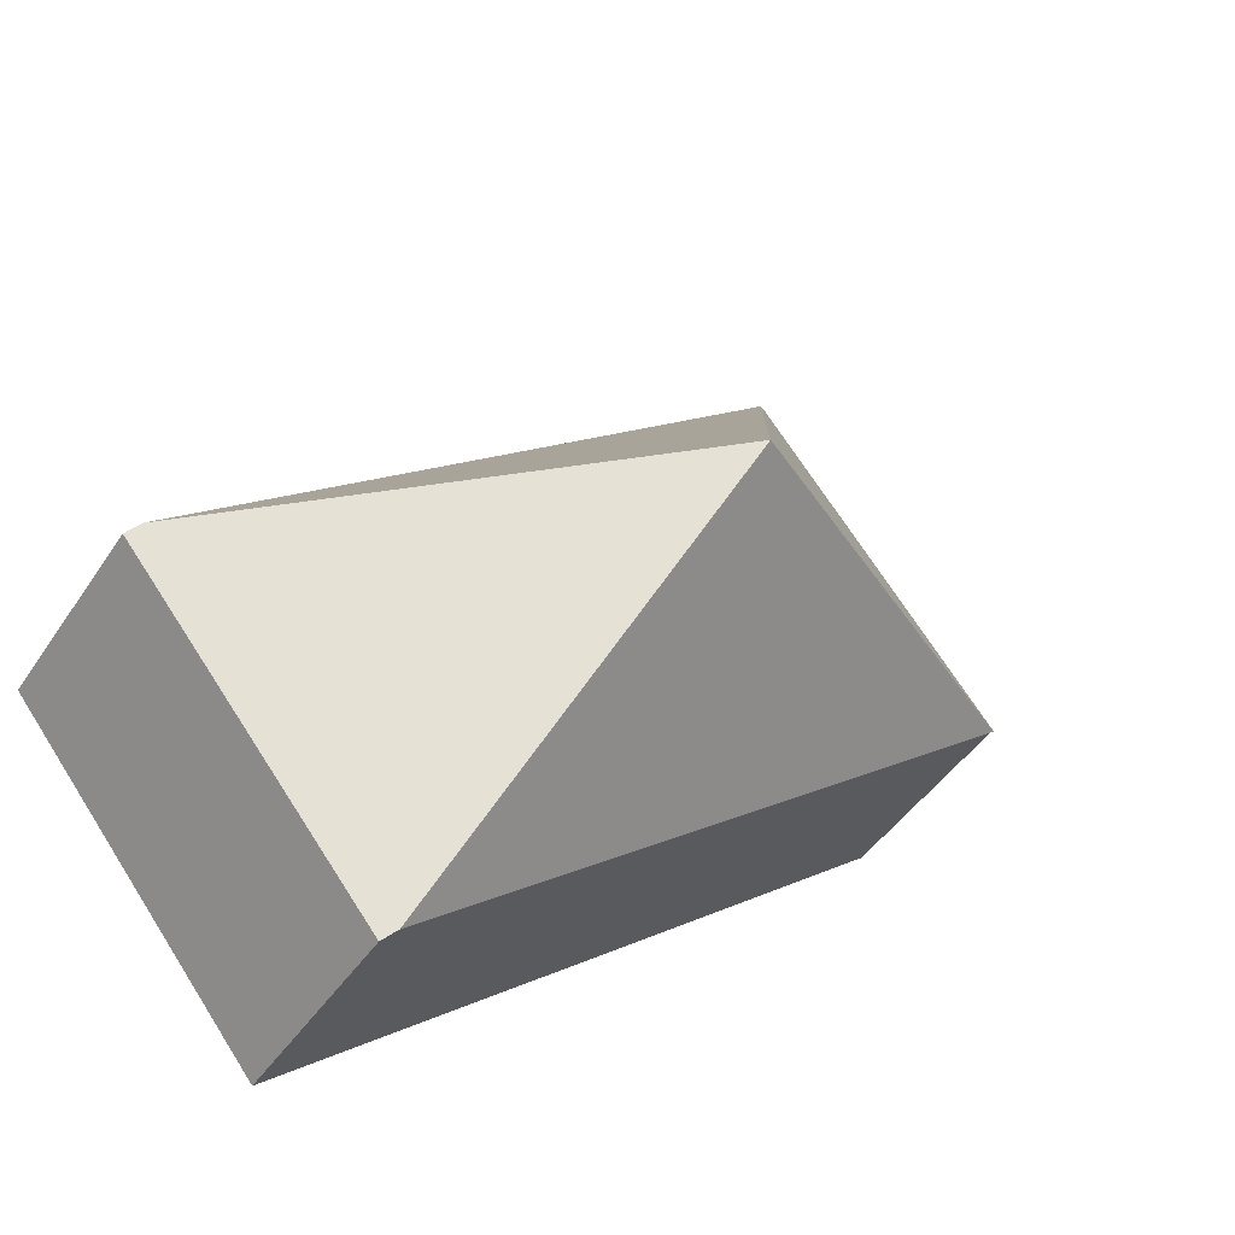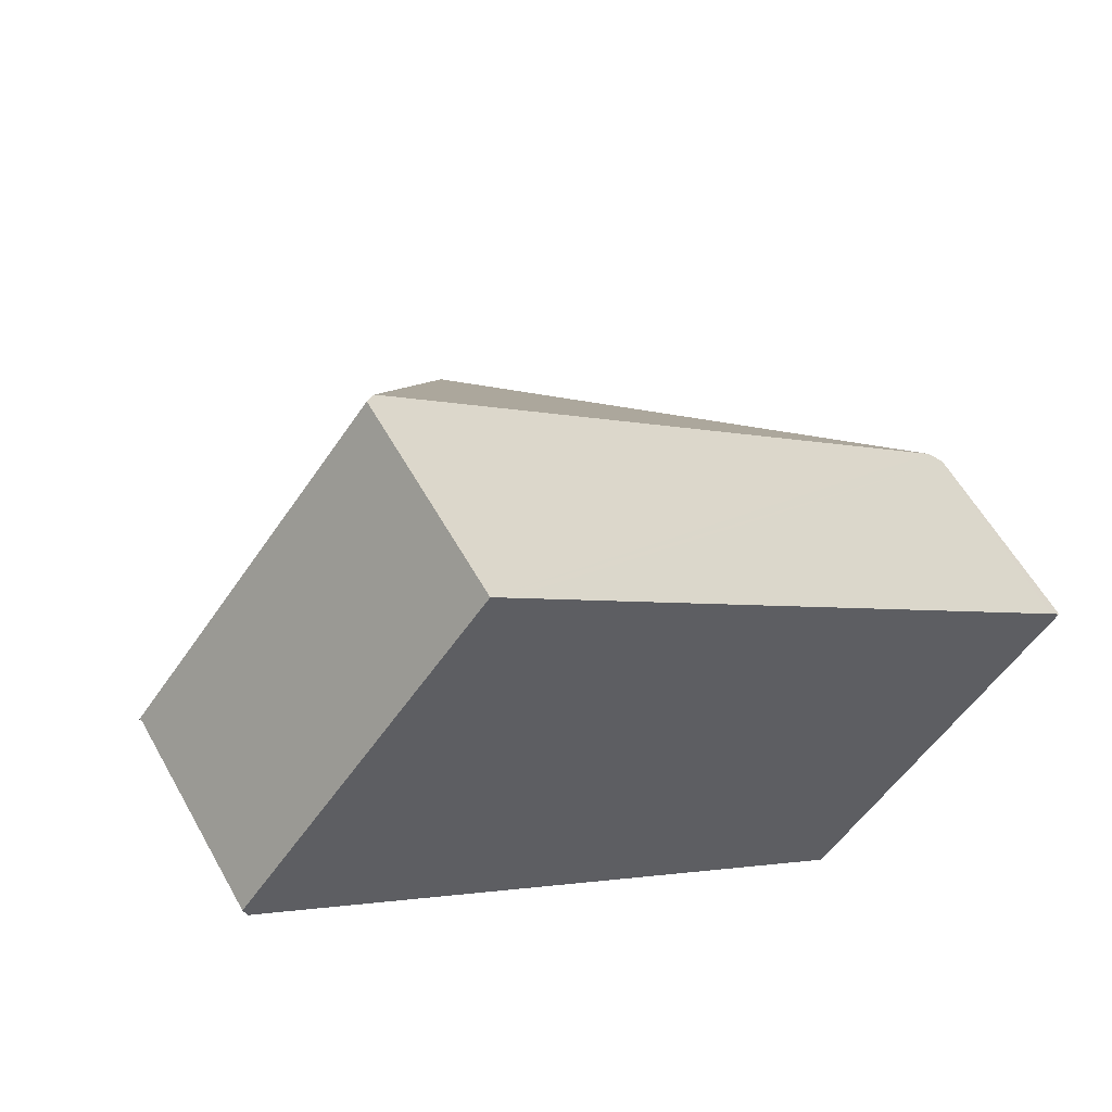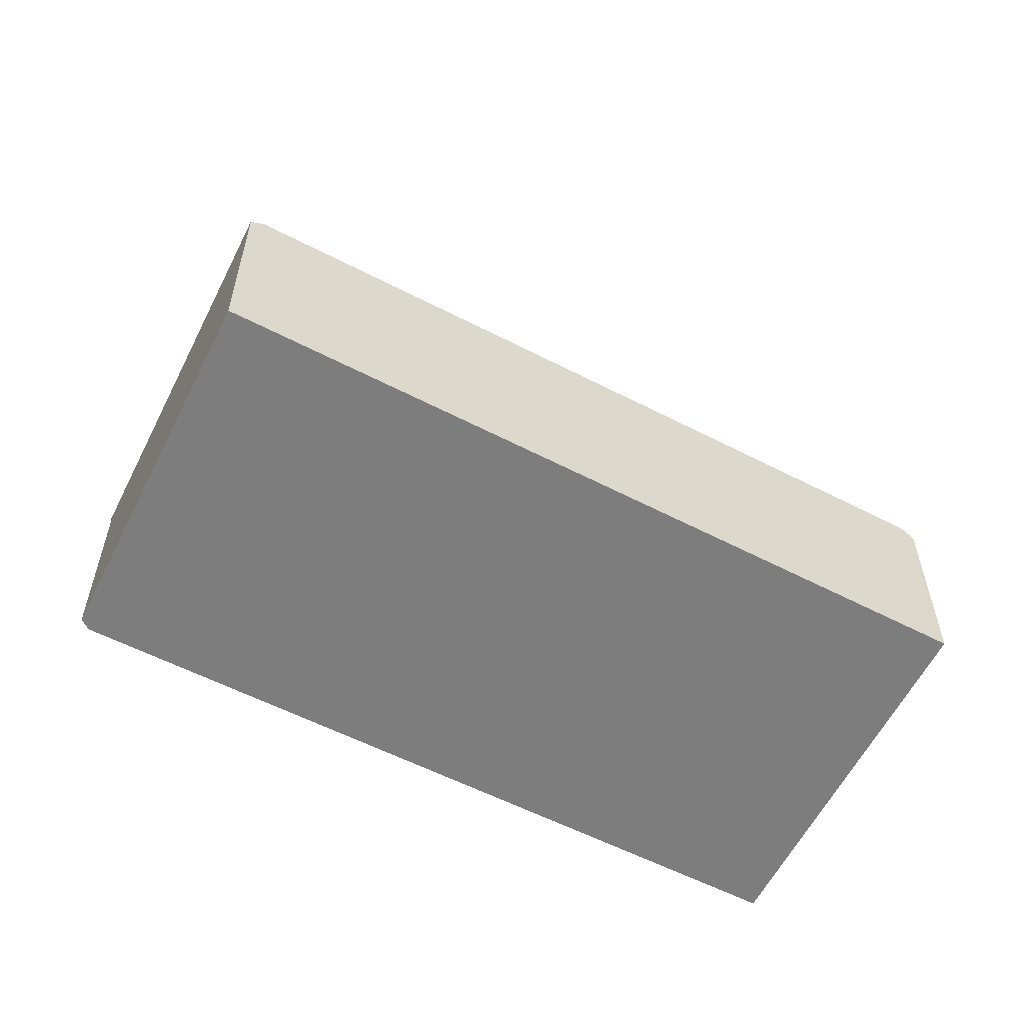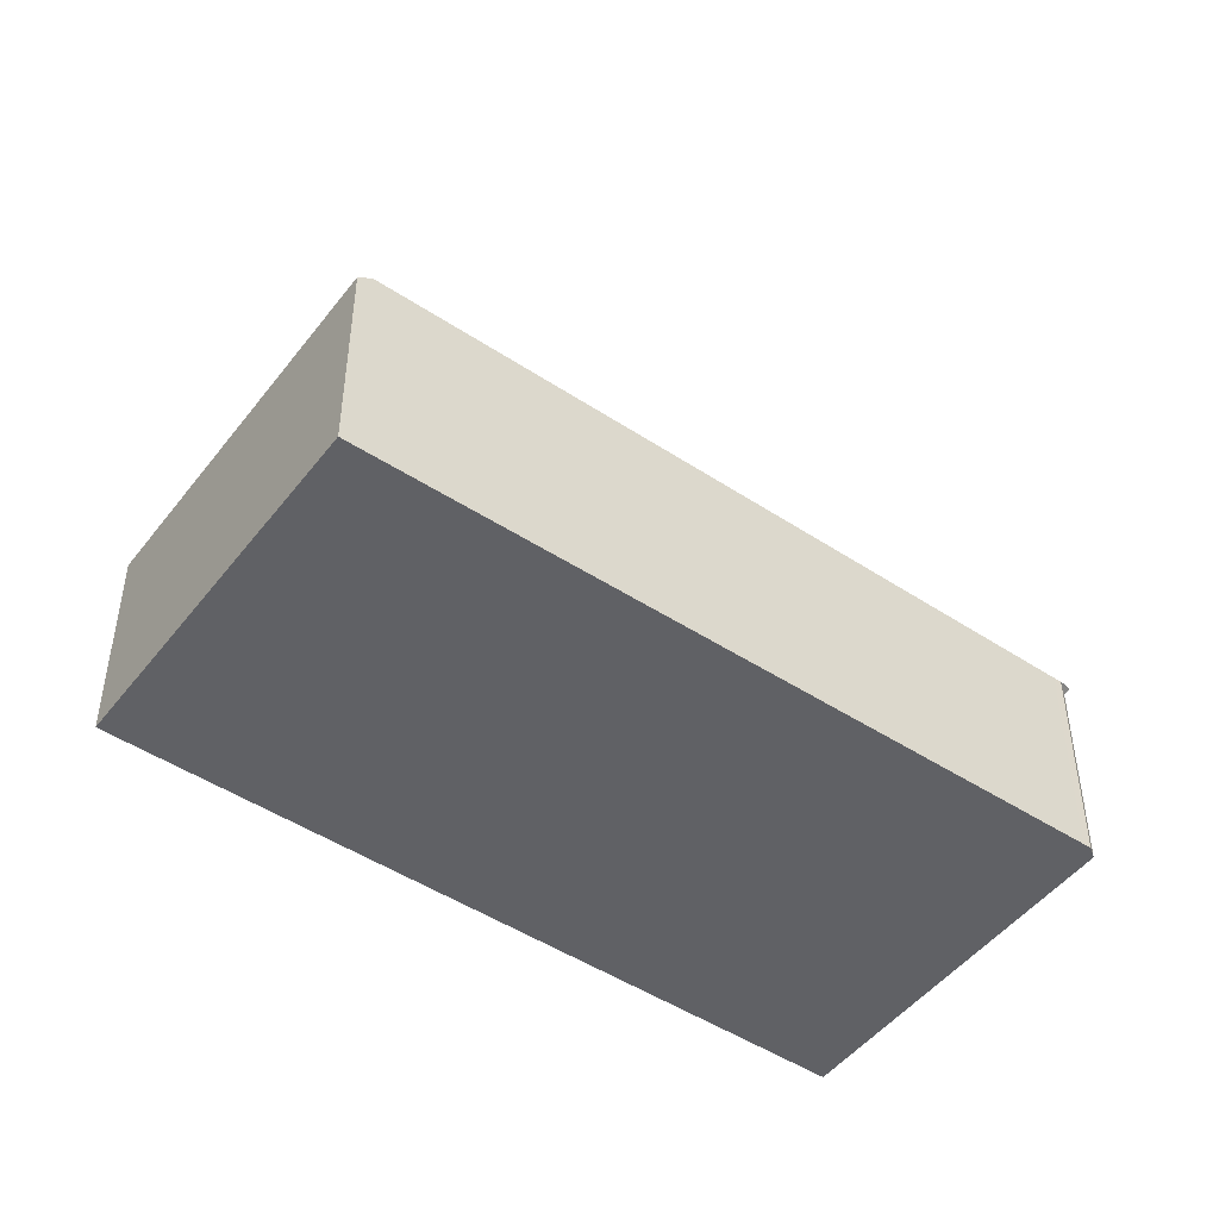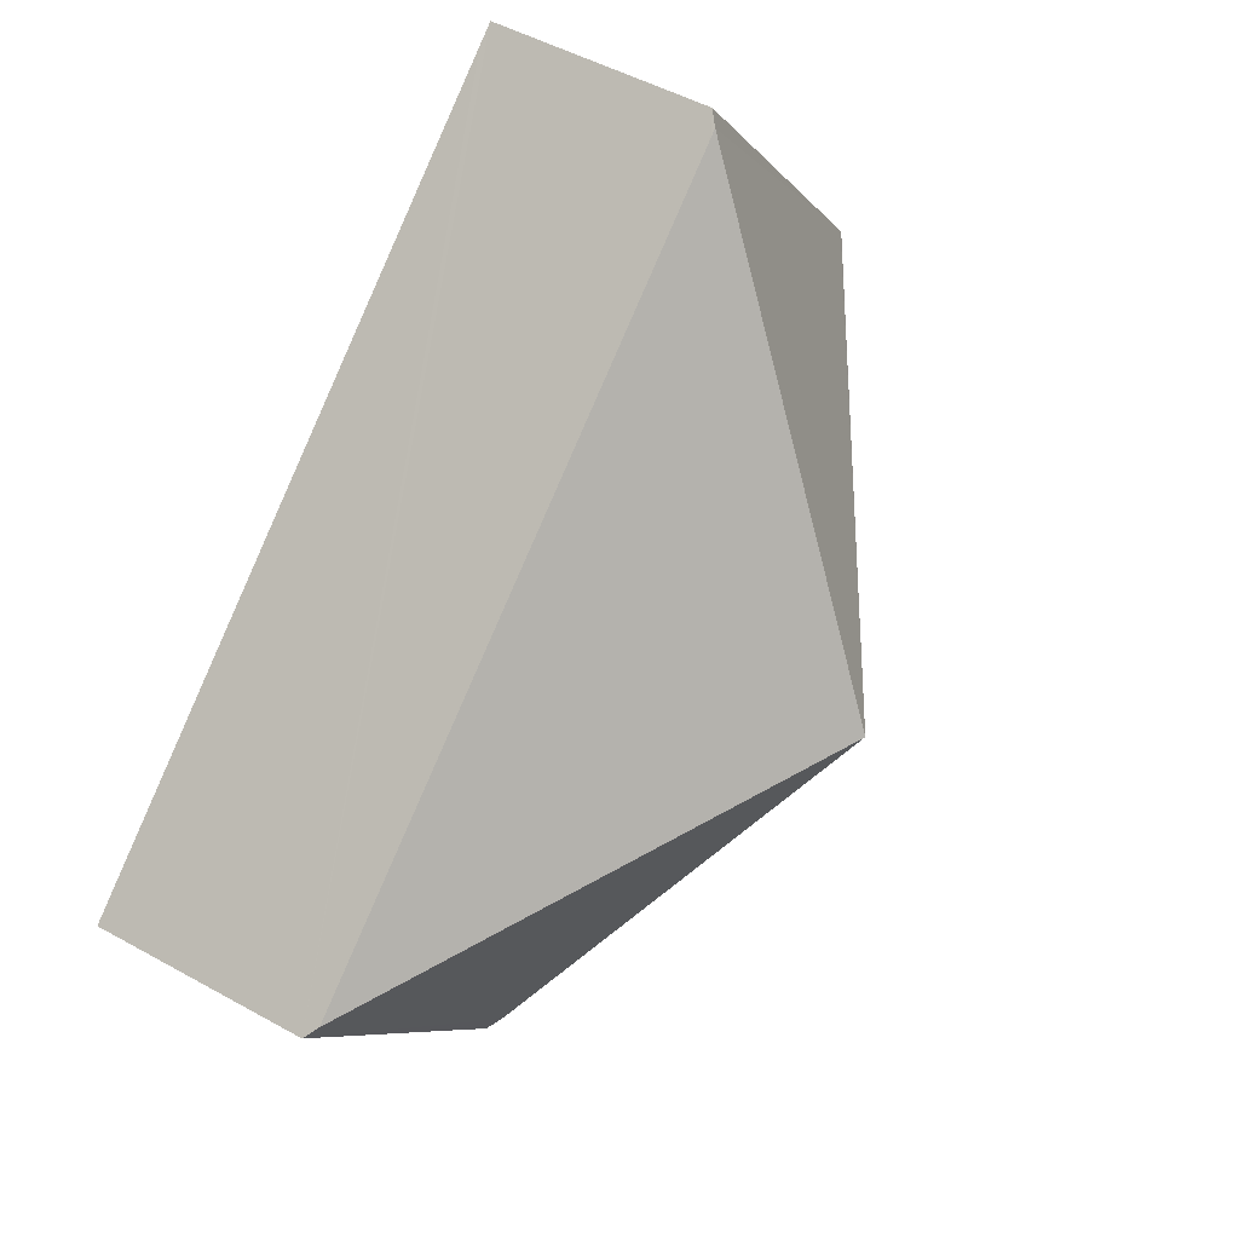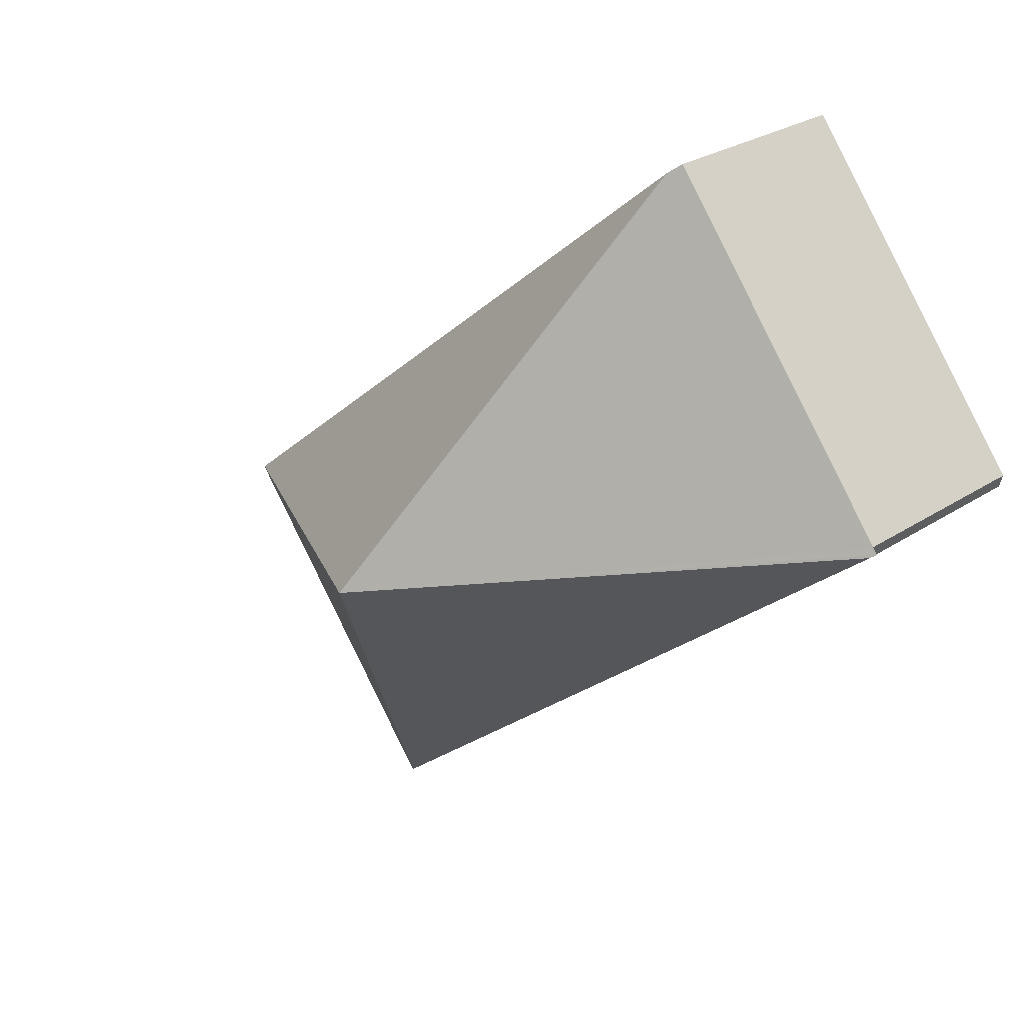
<metadata>
{"format":"obj","ext":"obj","renderer":"f3d","projection":"perspective","resolution":1024,"background":"white","views":[{"elev":-44.9,"azim":148.7,"up":"+Z"},{"elev":57.4,"azim":-28.8,"up":"+Z"},{"elev":-59.1,"azim":11.7,"up":"+Y"},{"elev":-47.4,"azim":-177.1,"up":"+Y"},{"elev":49.2,"azim":121.7,"up":"+Z"},{"elev":26.7,"azim":-135.8,"up":"+Z"}]}
</metadata>
<code>
v  4.382 1.584 -3.581
v  6.221 1.491 -1.456
v  4.465 1.512 -3.649
v  3.117 3.429 -0.714
v  6.14 1.562 -1.388
v  0.107 1.525 -0.087
v  0.059 1.524 -0.048
v  0.032 1.523 -0.026
v  1.837 1.561 2.187
v  0.034 1.496 0.043
v  1.761 1.496 2.25
v  0 1.496 9.16e-17
v  1.876 1.562 2.155
v  1.903 1.562 2.132
v  0.059 2.939e-18 -0.048
v  0.034 -2.633e-18 0.043
v  1.761 -1.378e-16 2.25
v  1.876 1.561 2.155
v  1.876 -1.32e-16 2.155
v  6.14 8.499e-17 -1.388
v  6.221 8.915e-17 -1.456
v  1.837 -1.339e-16 2.187
v  1.903 -1.305e-16 2.132
v  4.465 2.234e-16 -3.649
v  4.382 2.193e-16 -3.581
v  0.107 5.327e-18 -0.087
g defaultobject
f 1 2 3
f 2 1 4
f 2 4 5
f 6 4 1
f 4 6 7
f 4 7 8
f 9 10 11
f 10 9 4
f 10 4 12
f 12 4 8
f 4 9 13
f 14 4 13
f 4 14 5
f 15 10 7
f 10 15 16
f 16 11 10
f 11 16 17
f 11 18 9
f 18 11 14
f 14 11 5
f 5 11 17
f 5 17 2
f 2 17 19
f 2 19 20
f 2 20 21
f 19 17 22
f 20 19 23
f 2 24 3
f 24 2 21
f 24 1 3
f 1 24 6
f 6 24 25
f 6 25 26
f 6 26 7
f 7 26 15
f 21 25 24
f 25 21 20
f 25 20 26
f 26 20 23
f 26 23 15
f 15 23 19
f 15 19 16
f 16 19 22
f 16 22 17

</code>
